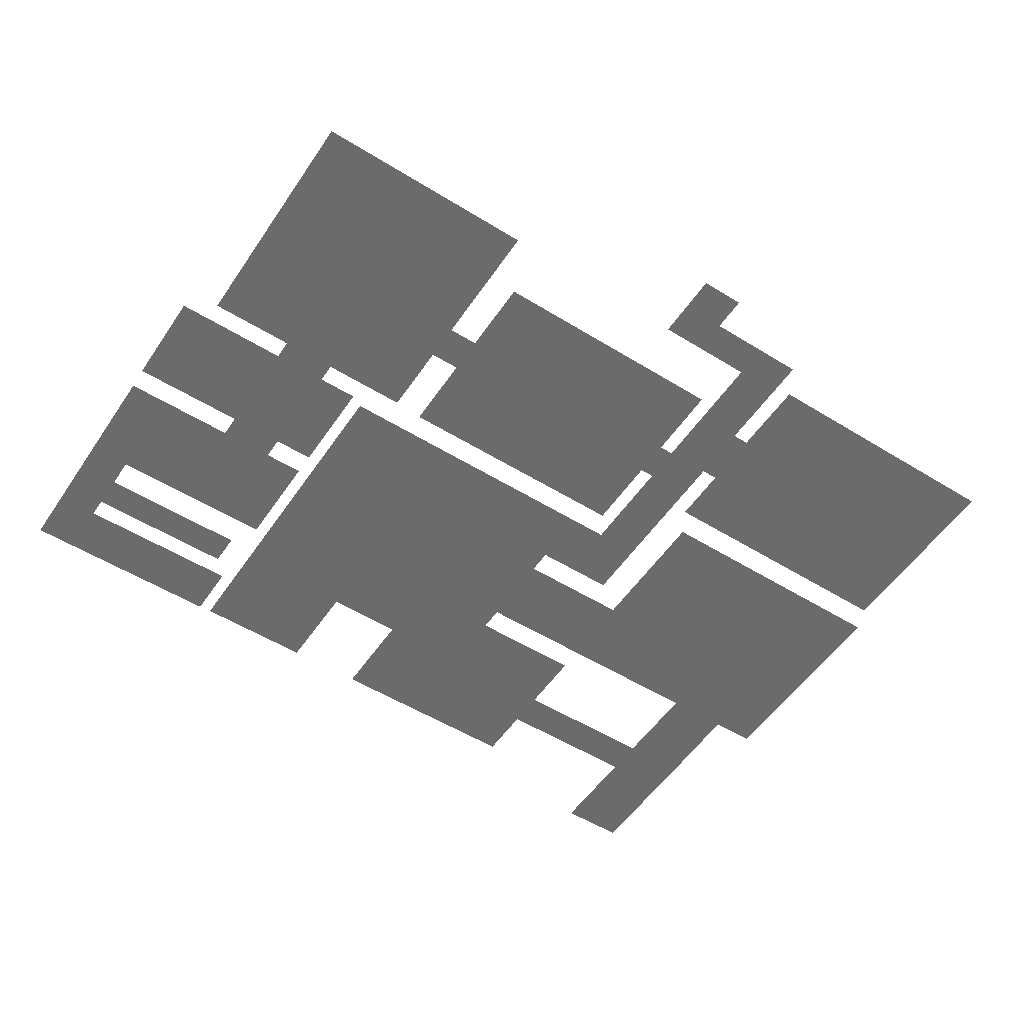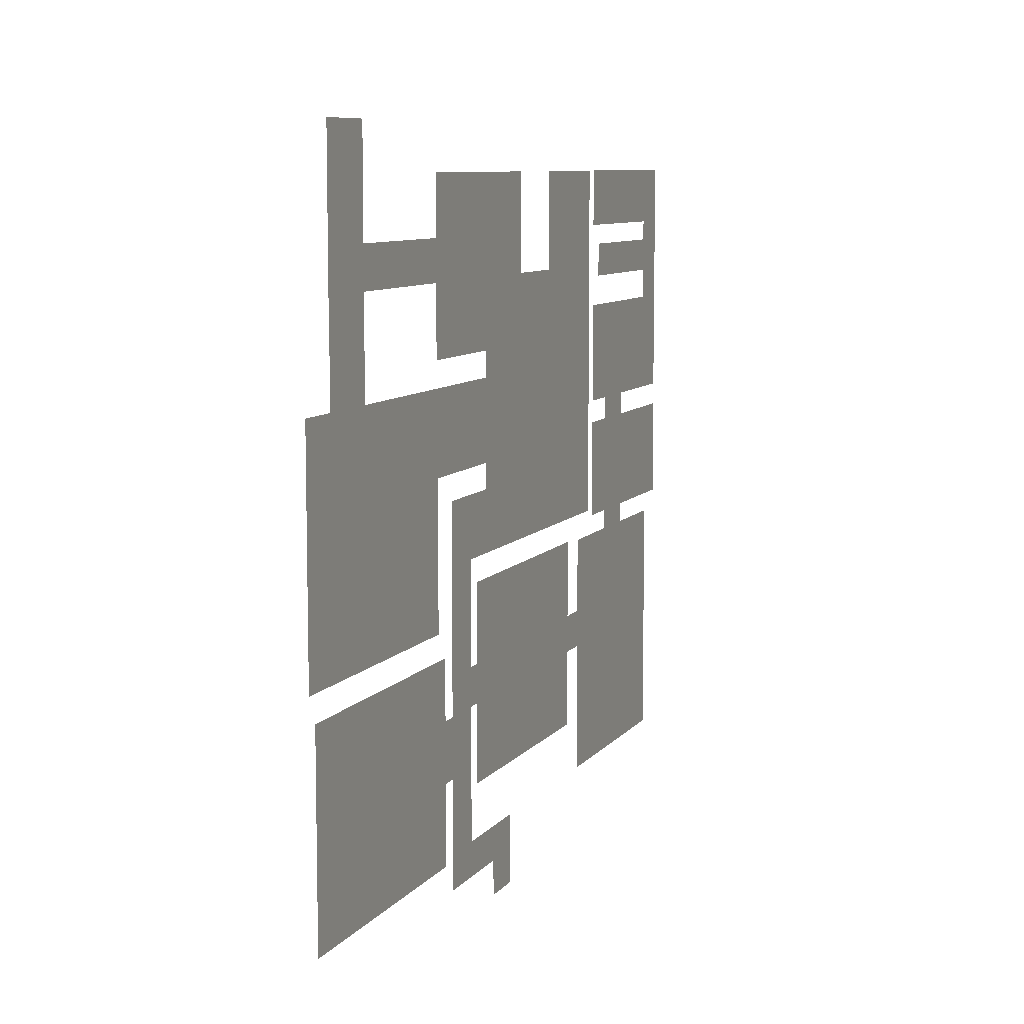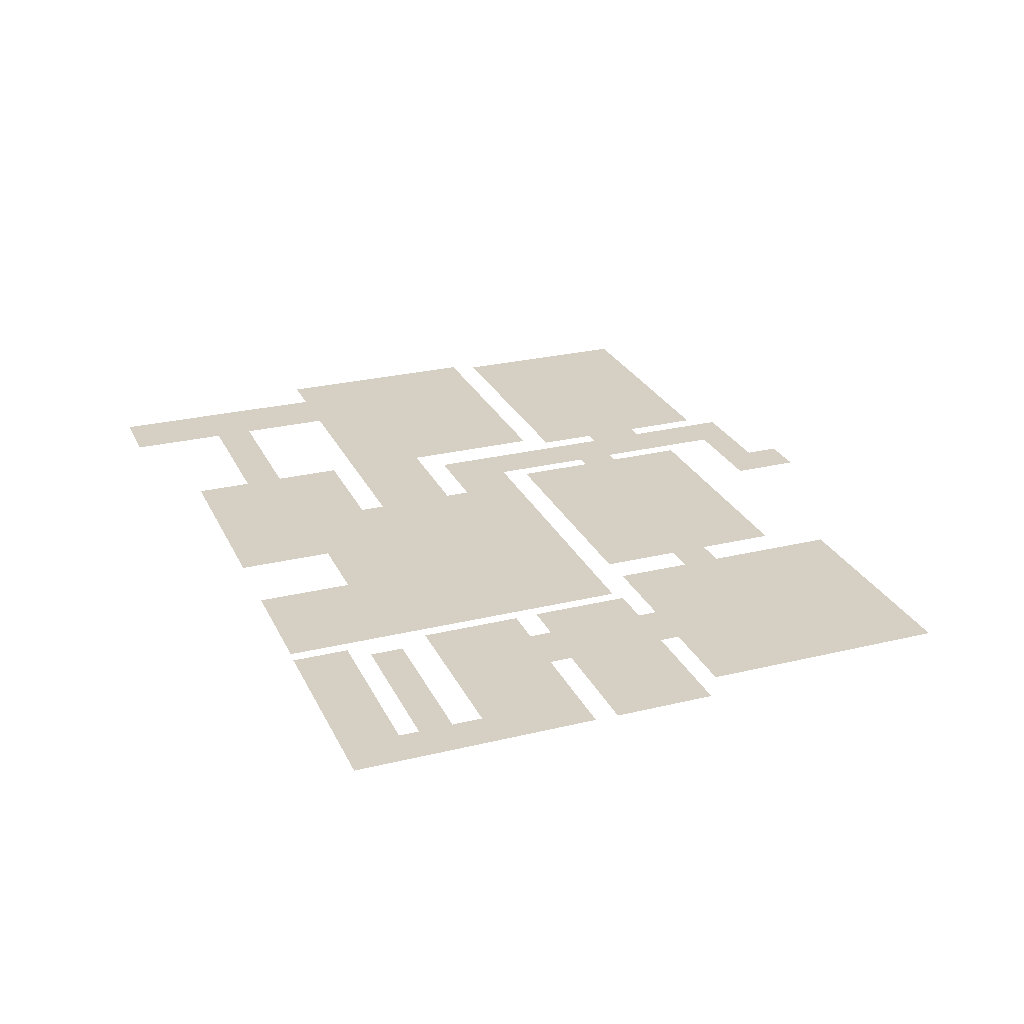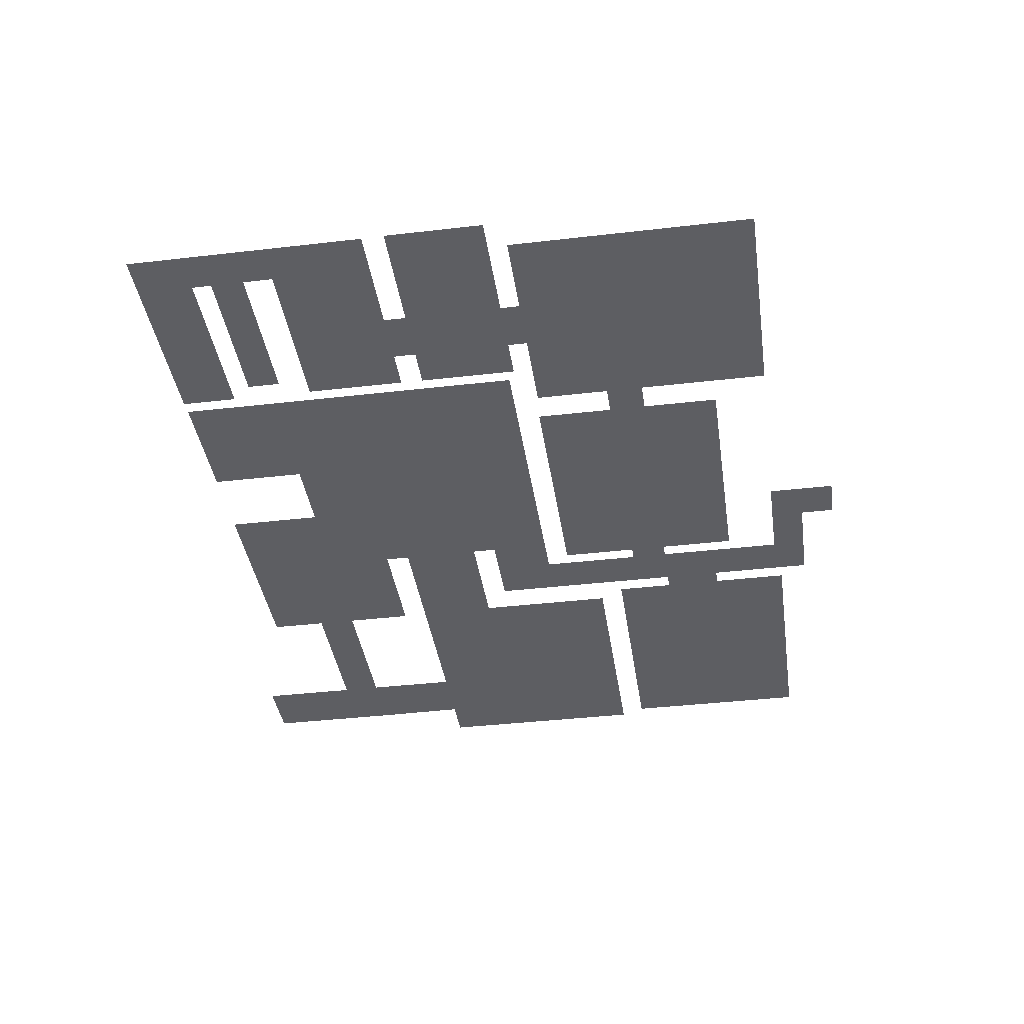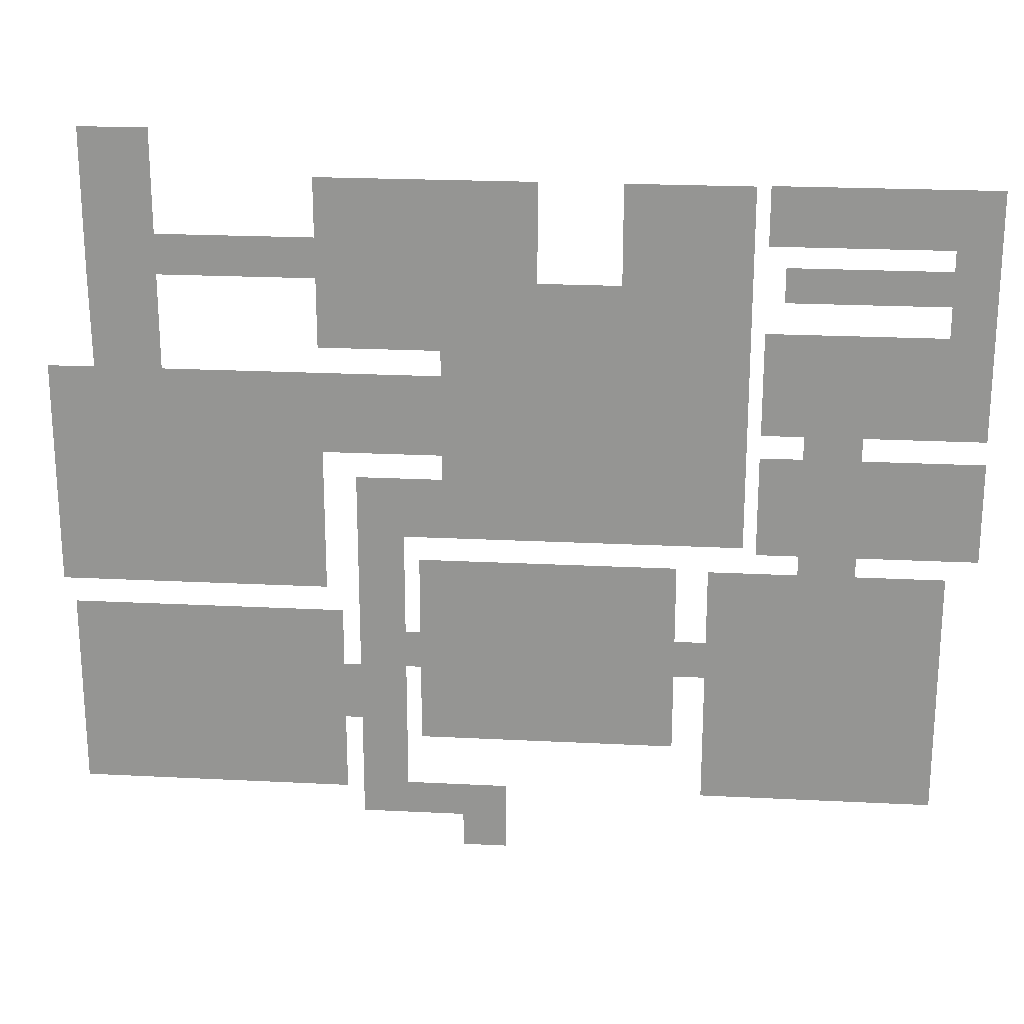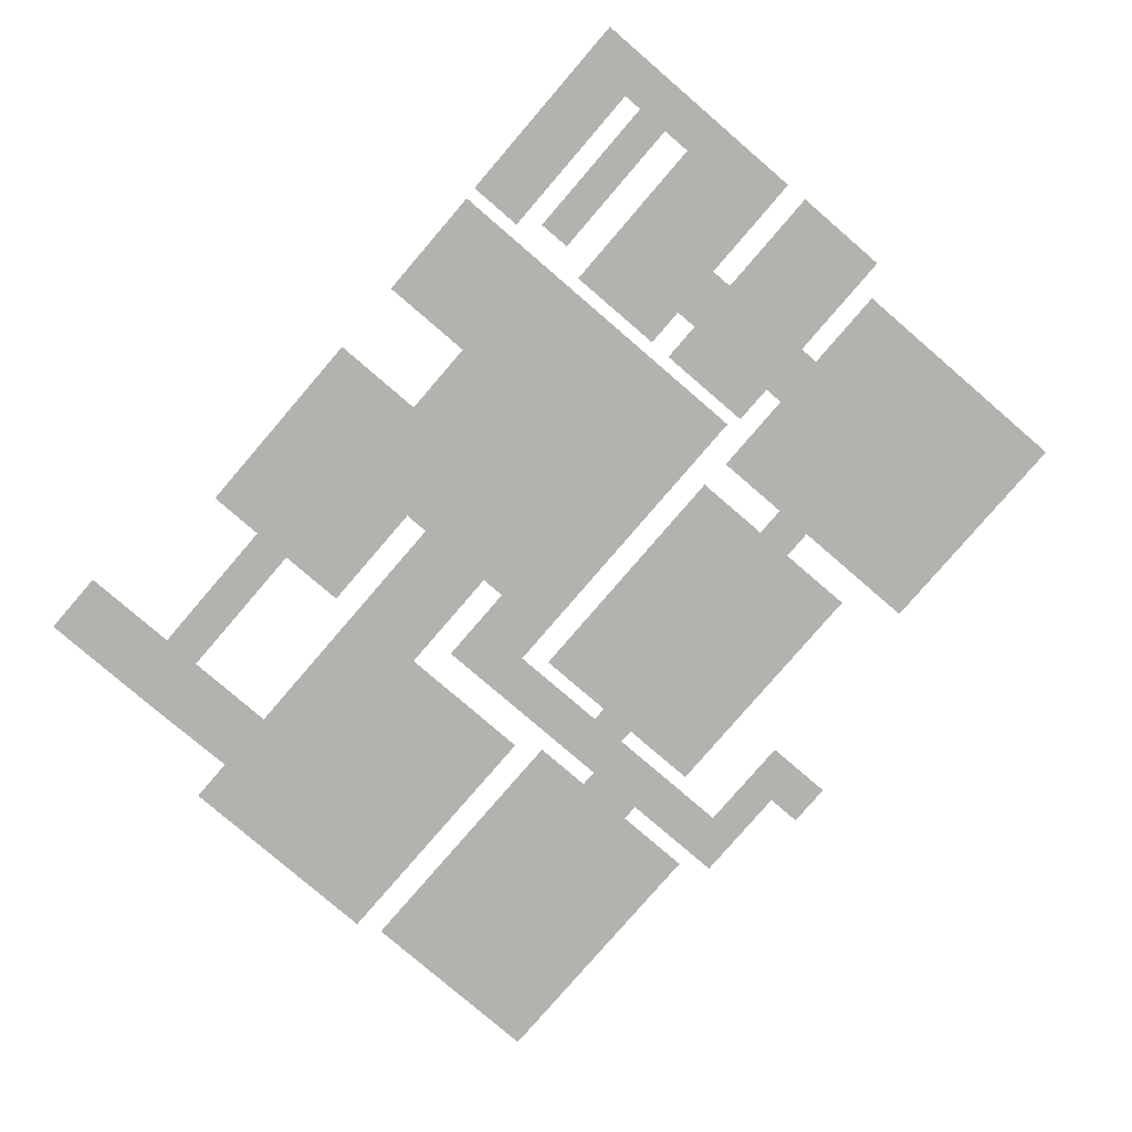
<metadata>
{"format":"obj","ext":"obj","renderer":"f3d","projection":"perspective","resolution":1024,"background":"white","views":[{"elev":-53.5,"azim":146.6,"up":"+Y"},{"elev":8.5,"azim":-68.9,"up":"+Z"},{"elev":26.3,"azim":69.0,"up":"+Y"},{"elev":-39.0,"azim":98.3,"up":"+Y"},{"elev":21.8,"azim":5.1,"up":"+Z"},{"elev":-79.7,"azim":49.3,"up":"+Y"}]}
</metadata>
<code>
g default
v -34.8 0 -9.283
v -12.55 0 -9.283
v -34.8 0 -14.13
v -12.55 0 -14.13
v -34.8 0 -18.98
v -12.55 0 -18.98
v -34.8 0 -25.45
v -12.55 0 -25.45
v -7.403 0 -14.13
v -7.403 0 -18.98
v -11.17 0 -18.98
v -11.17 0 -14.13
v -11.17 0 -27.75
v -7.403 0 -27.75
v -7.403 0 -24.91
v -11.17 0 -24.91
v 0.8824 0 -24.91
v 0.8824 0 -27.75
v -2.768 0 -27.75
v -2.768 0 -24.91
v -2.768 0 -30.63
v 0.8824 0 -30.63
v -11.17 0 2.438
v -7.403 0 2.438
v -7.403 0 -6.288
v -11.17 0 -6.288
v -7.403 0 -2.579
v -11.17 0 -2.579
v -7.403 0 -11.01
v -11.17 0 -11.01
v -7.403 0 -15.21
v -11.17 0 -15.21
v -12.55 0 -15.21
v -34.8 0 -15.21
v 14.6 0 -14.13
v 14.6 0 -11.01
v -6.182 0 -14.13
v -6.182 0 -11.01
v -6.182 0 -20.55
v 14.6 0 -20.55
v -6.182 0 -4.552
v 14.6 0 -4.552
v 19.81 0 -2.579
v 19.81 0 2.438
v -4.258 0 2.438
v -4.258 0 -2.579
v -4.258 0 26.81
v 19.81 0 26.81
v -4.258 0 13.21
v 19.81 0 13.21
v -13.94 0 13.21
v -13.94 0 26.81
v -13.94 0 18.83
v -4.258 0 18.83
v 19.81 0 18.83
v -13.94 0 22.08
v -4.258 0 22.08
v 19.81 0 22.08
v -32.02 0 18.83
v -32.02 0 22.08
v -26.48 0 22.08
v -26.48 0 18.83
v -26.48 0 30.38
v -32.02 0 30.38
v 17.12 0 -14.13
v 17.12 0 -11.01
v 35.91 0 -14.13
v 35.91 0 -11.01
v 17.12 0 -25.01
v 35.91 0 -25.01
v 17.12 0 -4.764
v 35.91 0 -4.764
v 3.309 0 26.81
v 3.309 0 22.08
v 3.309 0 18.83
v 3.309 0 13.21
v 3.309 0 2.438
v 3.309 0 -2.579
v 9.835 0 26.81
v 9.835 0 22.08
v 9.835 0 18.83
v 9.835 0 13.21
v 9.835 0 2.438
v 9.835 0 -2.579
v 24.23 0 -4.764
v 24.23 0 -11.01
v 24.23 0 -14.13
v 24.23 0 -25.01
v 28.79 0 -4.764
v 28.79 0 -11.01
v 28.79 0 -14.13
v 28.79 0 -25.01
v 24.23 0 5.091
v 28.79 0 5.091
v 28.79 0 -3.131
v 24.23 0 -3.131
v 38.39 0 -3.131
v 38.39 0 5.091
v 20.85 0 -3.131
v 20.85 0 5.091
v 24.23 0 6.972
v 28.79 0 6.972
v 24.23 0 15.29
v 28.79 0 15.29
v 38.33 0 6.972
v 38.33 0 15.29
v 20.87 0 6.972
v 20.87 0 15.29
v 34.92 0 15.29
v 34.92 0 6.972
v 34.92 0 26.87
v 38.33 0 26.87
v 34.92 0 22.2
v 38.33 0 22.2
v 20.88 0 22.2
v 20.88 0 26.87
v 34.92 0 17.78
v 38.33 0 17.78
v 34.92 0 20.55
v 38.33 0 20.55
v 22.27 0 17.78
v 22.27 0 20.55
v -4.258 0 4.494
v 3.309 0 4.494
v 9.835 0 4.494
v 19.81 0 4.494
v -4.258 0 11.13
v 3.309 0 11.13
v 9.835 0 11.13
v 19.81 0 11.13
v -35.68 0 4.494
v -35.68 0 11.13
v -13.81 0 4.494
v -13.81 0 11.13
v -13.81 0 -7.231
v -35.68 0 -7.231
v -26.48 0 11.13
v -26.48 0 4.494
v -26.48 0 -7.231
v -31.92 0 11.13
v -31.92 0 4.494
v -31.92 0 -7.231
g pPlane1
f 3 1 2 4
f 33 34 3 4
f 8 7 5 6
f 9 31 32 12
f 32 33 4 12
f 11 10 15 16
f 16 15 14 13
f 19 20 17 18
f 14 15 20 19
f 19 18 22 21
f 27 28 23 24
f 29 30 26 25
f 25 26 28 27
f 9 12 30 29
f 31 10 11 32
f 11 6 33 32
f 6 5 34 33
f 37 38 36 35
f 9 29 38 37
f 37 35 40 39
f 36 38 41 42
f 27 24 45 46
f 46 45 77 78
f 77 45 123 124
f 76 49 54 75
f 54 49 51 53
f 57 54 53 56
f 75 54 57 74
f 47 57 56 52
f 74 57 47 73
f 61 62 59 60
f 56 53 62 61
f 61 60 64 63
f 35 36 66 65
f 65 66 86 87
f 65 87 88 69
f 86 66 71 85
f 82 76 75 81
f 83 77 124 125
f 78 77 83 84
f 58 80 79 48
f 55 81 80 58
f 50 82 81 55
f 44 83 125 126
f 84 83 44 43
f 90 86 85 89
f 87 86 90 91
f 88 87 91 92
f 68 90 89 72
f 91 90 68 67
f 92 91 67 70
f 95 96 93 94
f 89 85 96 95
f 95 94 98 97
f 93 96 99 100
f 94 93 101 102
f 102 101 103 104
f 102 104 109 110
f 103 101 107 108
f 110 109 106 105
f 106 109 117 118
f 114 113 111 112
f 111 113 115 116
f 118 117 119 120
f 120 119 113 114
f 119 117 121 122
f 124 123 127 128
f 125 124 128 129
f 126 125 129 130
f 128 127 49 76
f 129 128 76 82
f 130 129 82 50
f 127 123 133 134
f 140 141 131 132
f 131 141 142 136
f 134 133 138 137
f 139 138 133 135
f 137 138 141 140
f 142 141 138 139
f 137 140 59 62

</code>
